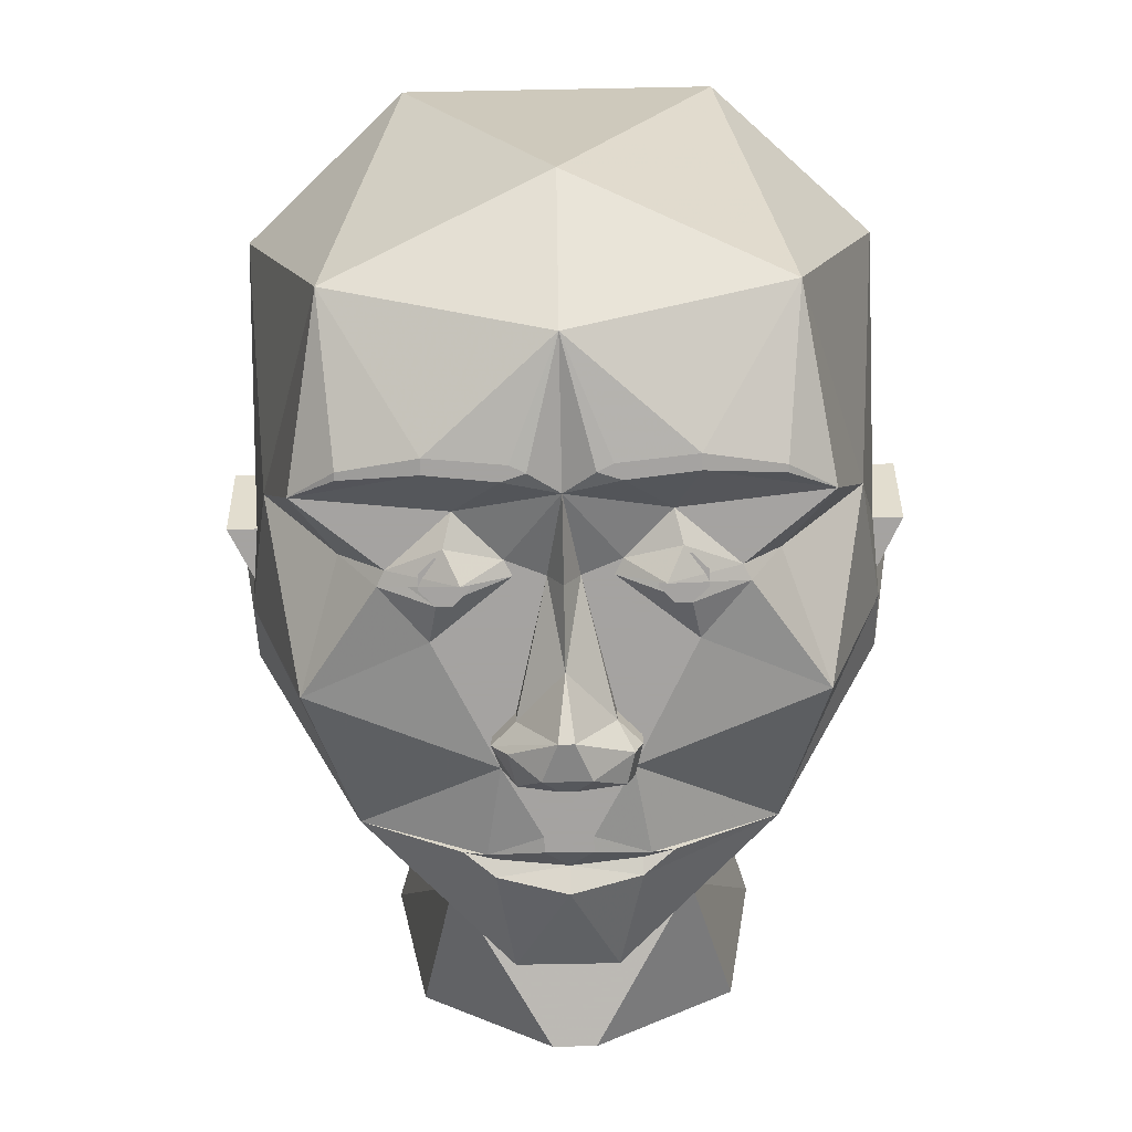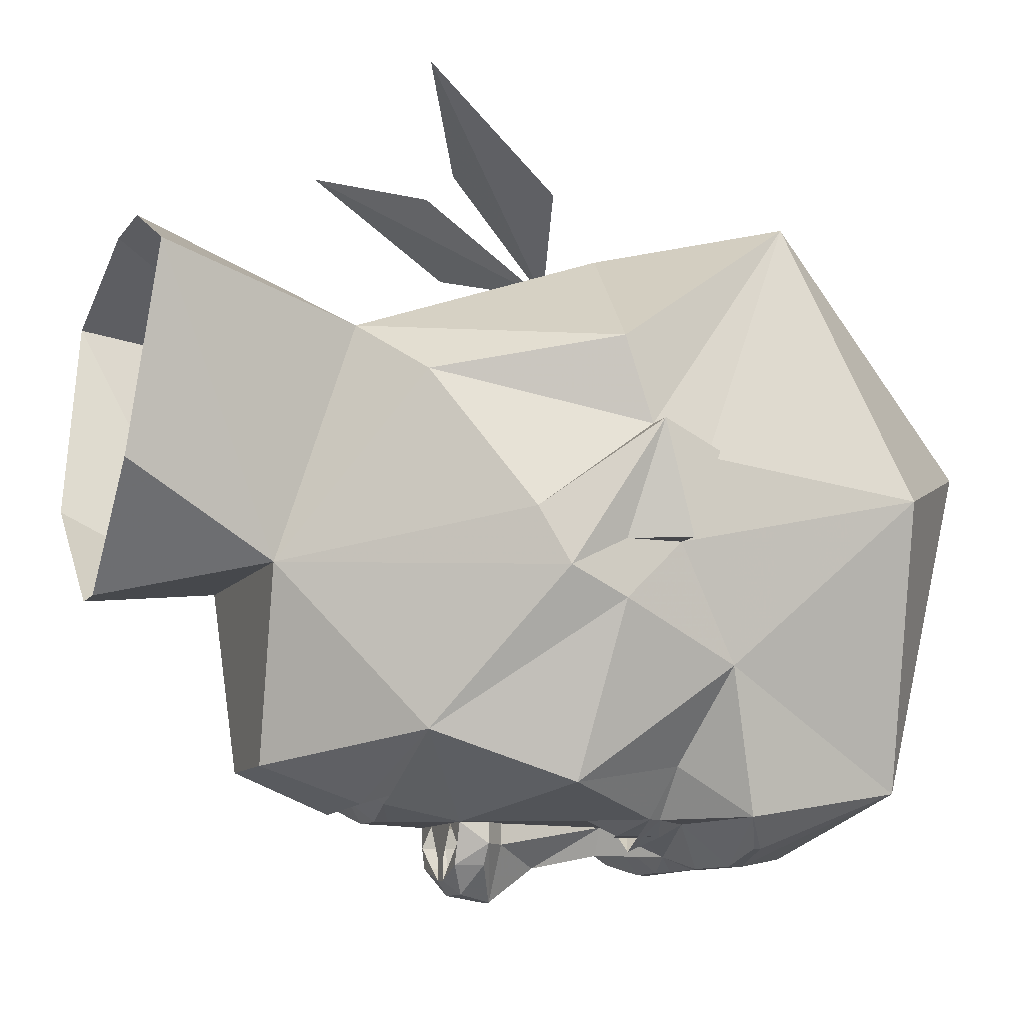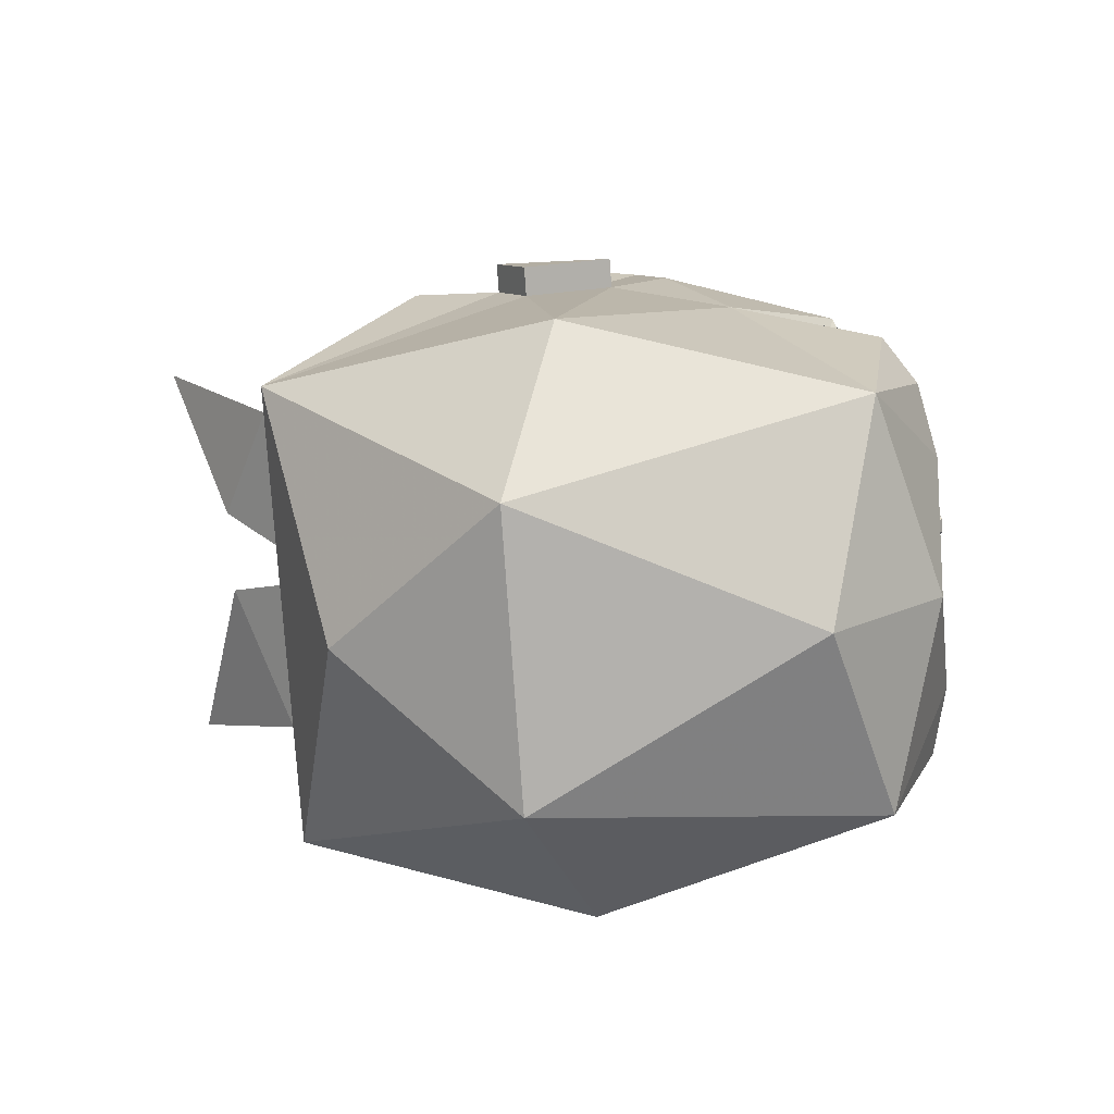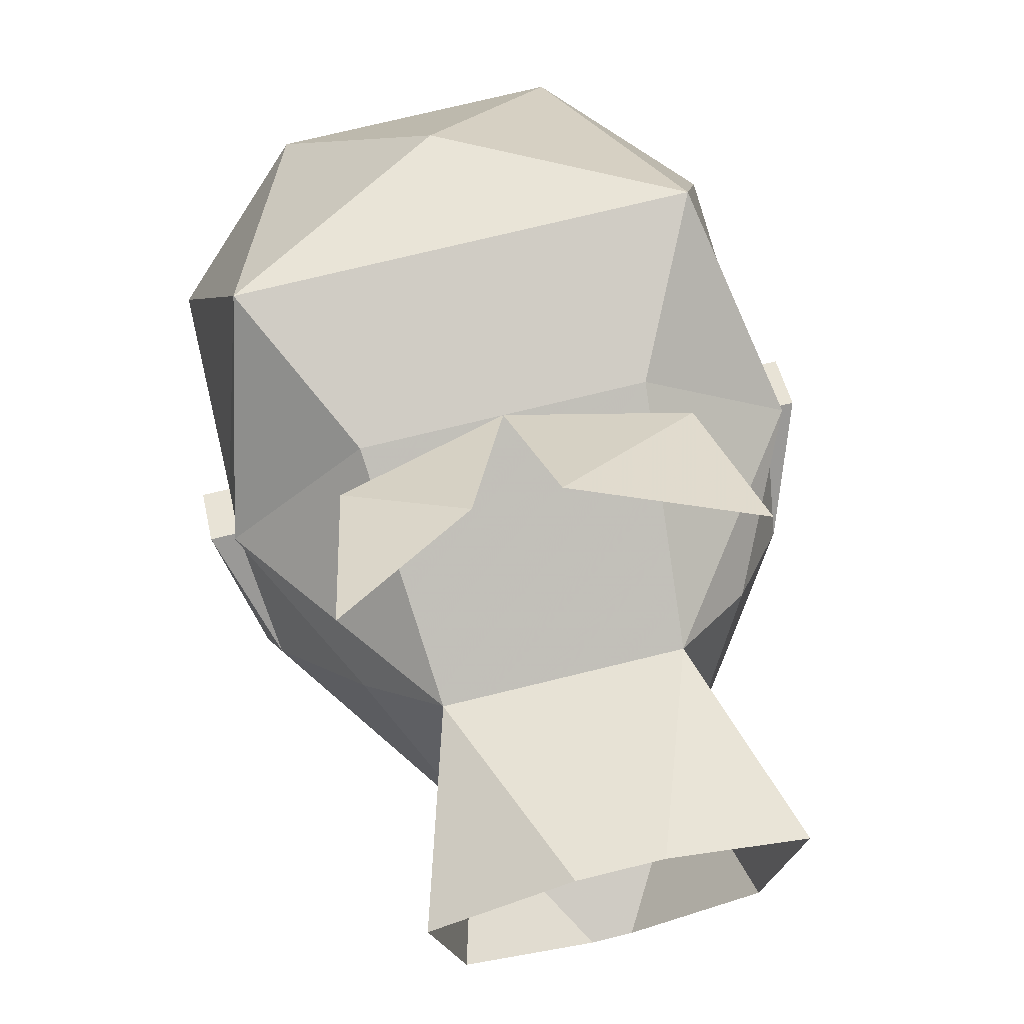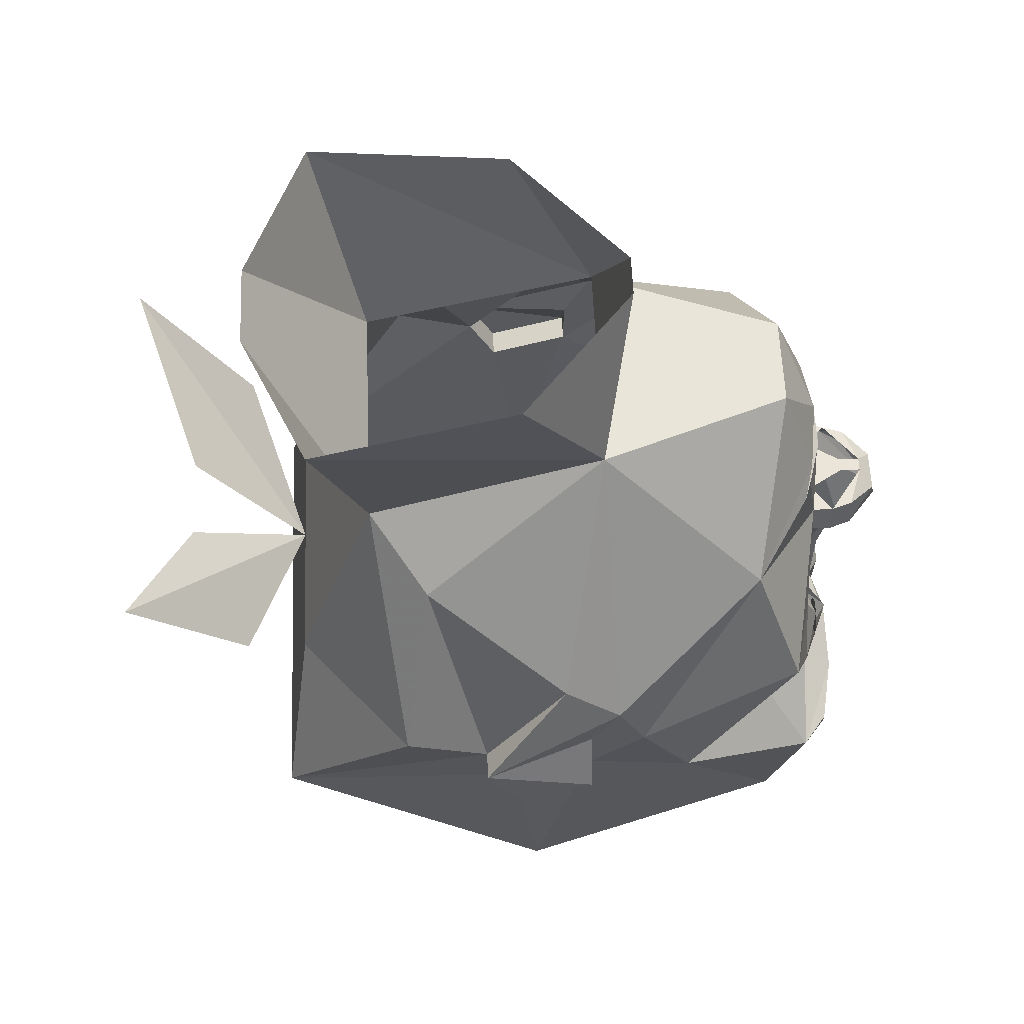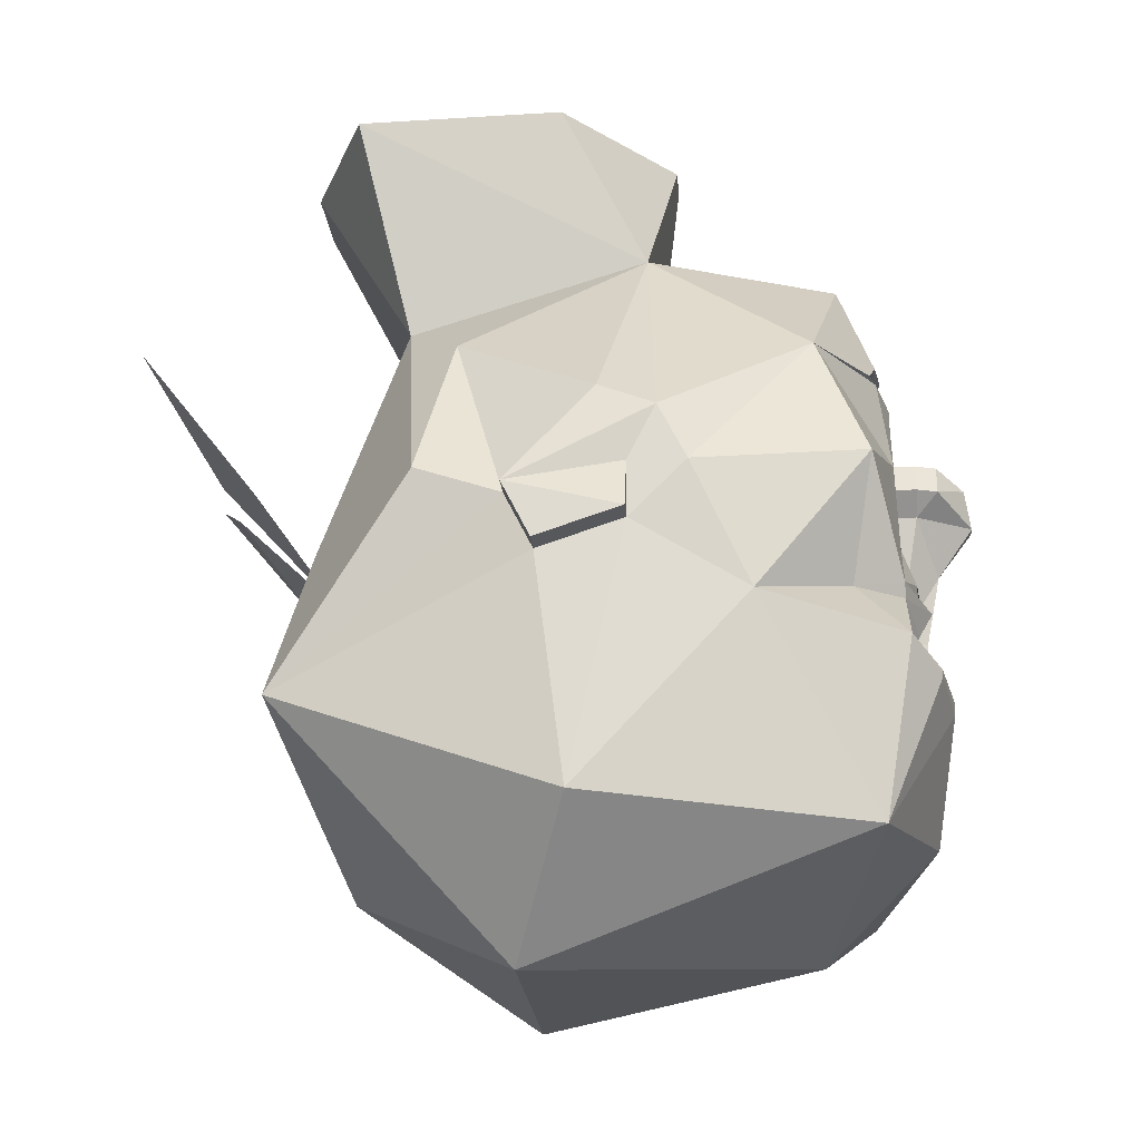
<metadata>
{"format":"obj","ext":"obj","renderer":"f3d","projection":"perspective","resolution":1024,"background":"white","views":[{"elev":-73.1,"azim":1.1,"up":"+Z"},{"elev":-10.7,"azim":-111.2,"up":"+Z"},{"elev":-78.4,"azim":94.0,"up":"+Y"},{"elev":75.3,"azim":166.3,"up":"+Z"},{"elev":59.6,"azim":87.6,"up":"+Y"},{"elev":-22.0,"azim":94.7,"up":"+Y"}]}
</metadata>
<code>
v 0.1875 -0.04688 0.3438
v 0.2188 0.1094 0.4688
v 0.0625 0.01562 0.4062
v 0 -0.1094 0.2812
v -0.03125 0.01562 0.4062
v -0.2188 0.1094 0.4688
v -0.1875 -0.04688 0.3438
v 0.2891 -0.2109 -0.1875
v 0.2188 -0.4375 -0.3125
v 0.25 -0.25 -0.3438
v 0.2031 -0.1797 -0.2891
v 0.25 -0.04688 -0.3125
v 0.3125 -0.07812 -0.125
v 0.3125 -0.1406 -0.0625
v 0.3125 -0.4219 0
v 0.1562 -0.5625 0.0625
v 0 -0.5312 -0.25
v 0 -0.4062 -0.375
v 0.125 -0.2969 -0.3906
v 0.2031 -0.2812 -0.375
v 0.2031 -0.2734 -0.375
v 0.125 -0.2812 -0.3906
v 0.1016 -0.2344 -0.3438
v 0.1641 -0.1797 -0.3438
v 0.1719 -0.1641 -0.3438
v 0.125 -0.1094 -0.3438
v 0.0625 0.01562 -0.3438
v 0.2031 0.1016 -0.2578
v 0.3125 -0.01562 -0.09375
v 0.3125 -0.07812 -0.0625
v 0.3438 -0.1406 -0.0625
v 0.3125 -0.1719 0.03125
v 0.25 -0.2969 0.3125
v 0 -0.4531 0.25
v -0.1562 -0.5625 0.0625
v -0.2188 -0.4375 -0.3125
v -0.125 -0.2969 -0.3906
v -0.04688 -0.2891 -0.3906
v -0.03125 -0.2812 -0.3906
v 0 -0.2578 -0.375
v 0.03125 -0.2812 -0.3906
v 0.04688 -0.2891 -0.3906
v -0.25 -0.25 -0.3438
v -0.2891 -0.2109 -0.1875
v -0.2109 -0.1797 -0.2891
v -0.1641 -0.1797 -0.3438
v -0.1016 -0.2344 -0.3438
v -0.125 -0.2812 -0.3906
v -0.2031 -0.2734 -0.375
v -0.2031 -0.2812 -0.375
v -0.05469 -0.2734 -0.3906
v -0.05469 -0.1875 -0.3438
v -0.01562 -0.1719 -0.3438
v 0 -0.1719 -0.375
v 0.01562 -0.1719 -0.3438
v 0.05469 -0.1875 -0.3438
v 0.05469 -0.2734 -0.3906
v 0.2109 0.1094 0.125
v 0.1328 0.1641 0.1875
v 0.3125 -0.07812 0.1562
v 0.3125 -0.1094 0.0625
v 0.2969 0.01562 -0.03125
v 0.125 0.25 -0.07812
v 0.2031 0.3984 0.2422
v 0.04688 0.3906 0.3125
v -0.04688 0.3906 0.3125
v -0.1328 0.1641 0.1875
v 0.1562 -0.1094 0.2812
v 0.3438 -0.1719 0.03125
v 0.3438 -0.1094 0.0625
v 0.04688 0.2422 -0.2891
v -0.05469 0.2422 -0.2891
v -0.125 0.25 -0.07812
v -0.02344 0.4219 -0.1094
v 0.02344 0.4219 -0.1094
v 0.1719 0.4219 0.01562
v -0.2188 0.1094 0.125
v -0.3125 -0.1094 0.0625
v -0.3125 -0.07812 0.1562
v -0.2969 0.01562 -0.03125
v -0.3438 -0.1094 0.0625
v -0.3438 -0.1719 0.03125
v -0.3125 -0.1719 0.03125
v -0.25 -0.2969 0.3125
v -0.1562 -0.1094 0.2812
v -0.3125 -0.4219 0
v -0.3125 -0.1406 -0.0625
v -0.3125 -0.07812 -0.125
v -0.25 -0.04688 -0.3125
v -0.1719 -0.1641 -0.3438
v -0.1172 -0.1484 -0.3594
v -0.1094 -0.2031 -0.3594
v -0.04688 -0.1719 -0.3438
v -0.125 -0.1094 -0.3438
v -0.04688 -0.03906 -0.3438
v -0.04688 -0.03906 -0.3672
v 0 -0.09375 -0.3906
v 0.04688 -0.03906 -0.3672
v 0.04688 -0.03906 -0.3438
v 0.04688 -0.1719 -0.3438
v 0.1172 -0.1484 -0.3594
v 0.1094 -0.2031 -0.3594
v -0.3125 -0.07812 -0.0625
v -0.3125 -0.01562 -0.09375
v -0.2031 0.1016 -0.2578
v -0.0625 0.01562 -0.3438
v -0.3438 -0.1406 -0.0625
v -0.07812 0.1094 -0.3281
v -0.07031 0.1172 -0.3203
v 0 0.125 -0.3203
v -0.02344 0.1016 -0.3438
v -0.02344 0.08594 -0.3438
v -0.1016 0.1094 -0.3203
v -0.07031 0.1328 -0.3281
v 0 0.1484 -0.3359
v 0.07031 0.1328 -0.3281
v 0.07031 0.1172 -0.3203
v 0.07812 0.1094 -0.3281
v 0.02344 0.1016 -0.3438
v 0.02344 0.08594 -0.3438
v 0.03125 0.01562 -0.3438
v -0.03125 0.01562 -0.3438
v -0.05469 0.01562 -0.3672
v -0.07031 -0.01562 -0.3672
v -0.07031 -0.01562 -0.3438
v -0.007812 -0.03906 -0.4297
v 0.007812 -0.03906 -0.4297
v 0.0625 -0.01562 -0.3906
v 0.07031 -0.01562 -0.3672
v 0.07031 -0.01562 -0.3438
v 0.0625 0.01562 -0.3672
v 0.1016 0.1094 -0.3203
v -0.2031 0.3984 0.2422
v -0.1641 0.4219 0.01562
v -0.09375 -0.1719 -0.375
v 0.09375 -0.1719 -0.375
v 0.007812 0.01562 -0.3828
v -0.007812 0.01562 -0.3828
v 0.007812 0.01562 -0.4062
v -0.007812 0.01562 -0.4062
v 0.02344 0 -0.4219
v -0.02344 0 -0.4219
v -0.04688 0.01562 -0.3906
v -0.05469 -0.01562 -0.3906
v 0.05469 0.01562 -0.3906
v -0.1016 -0.1875 -0.3594
v -0.1172 -0.1875 -0.3594
v -0.125 -0.1797 -0.3594
v -0.125 -0.1641 -0.3594
v -0.1172 -0.1562 -0.3594
v -0.1016 -0.1562 -0.3594
v -0.09375 -0.1641 -0.3594
v -0.09375 -0.1797 -0.3594
v -0.1016 -0.1953 -0.3594
v -0.1172 -0.1953 -0.3594
v -0.1328 -0.1797 -0.3594
v -0.1328 -0.1641 -0.3594
v -0.1016 -0.1484 -0.3594
v -0.08594 -0.1641 -0.3594
v -0.08594 -0.1797 -0.3594
v 0.08594 -0.1797 -0.3594
v 0.08594 -0.1641 -0.3594
v 0.1016 -0.1484 -0.3594
v 0.1328 -0.1641 -0.3594
v 0.1328 -0.1797 -0.3594
v 0.1172 -0.1953 -0.3594
v 0.1016 -0.1953 -0.3594
v 0.09375 -0.1797 -0.3594
v 0.09375 -0.1641 -0.3594
v 0.1016 -0.1562 -0.3594
v 0.1172 -0.1562 -0.3594
v 0.125 -0.1641 -0.3594
v 0.125 -0.1797 -0.3594
v 0.1172 -0.1875 -0.3594
v 0.1016 -0.1875 -0.3594
f 1 2 3
f 1 3 4
f 1 4 2
f 2 4 3
f 4 5 6
f 4 6 7
f 4 7 5
f 5 7 6
f 8 9 10
f 8 14 15
f 8 15 9
f 9 15 16
f 9 16 17
f 9 17 18
f 9 18 19
f 9 19 20
f 9 20 10
f 10 20 21
f 14 32 15
f 15 32 33
f 15 33 16
f 16 33 34
f 16 34 35
f 16 35 17
f 17 35 36
f 17 36 18
f 18 36 37
f 18 37 38
f 18 38 39
f 18 39 40
f 18 40 41
f 18 41 42
f 18 42 19
f 19 42 22
f 19 22 21
f 19 21 20
f 43 36 44
f 43 49 50
f 43 50 36
f 36 50 37
f 37 50 48
f 37 48 51
f 37 51 39
f 37 39 38
f 40 39 51
f 40 57 41
f 41 57 42
f 42 57 22
f 60 68 33
f 60 33 61
f 61 33 32
f 78 83 84
f 78 84 79
f 79 84 85
f 68 85 33
f 33 85 84
f 33 84 34
f 34 84 35
f 35 84 86
f 35 86 36
f 36 86 44
f 44 86 87
f 83 86 84
f 86 83 87
f 50 49 48
f 8 10 11
f 8 11 12
f 8 12 13
f 8 13 14
f 10 21 22
f 10 22 23
f 10 23 24
f 10 24 11
f 11 24 25
f 11 25 12
f 12 25 26
f 12 26 27
f 12 27 28
f 12 28 13
f 13 28 29
f 13 29 30
f 13 30 14
f 14 30 30
f 14 30 31
f 14 31 32
f 43 44 45
f 43 45 46
f 43 46 47
f 43 47 48
f 43 48 49
f 40 51 47
f 40 47 52
f 40 52 53
f 40 53 54
f 40 54 55
f 40 55 56
f 40 56 23
f 40 23 57
f 22 57 23
f 58 59 60
f 58 60 61
f 58 61 62
f 58 62 63
f 58 63 59
f 59 63 64
f 59 64 65
f 59 65 66
f 59 66 67
f 59 67 68
f 59 68 60
f 61 32 69
f 61 69 70
f 61 70 62
f 62 70 29
f 62 29 63
f 63 29 28
f 63 28 71
f 63 71 72
f 63 72 73
f 63 73 74
f 63 74 75
f 63 75 76
f 63 76 64
f 77 78 79
f 77 79 67
f 77 67 73
f 77 73 80
f 77 80 78
f 78 80 81
f 78 81 82
f 78 82 83
f 79 85 67
f 67 85 68
f 44 87 88
f 44 88 89
f 44 89 45
f 45 89 90
f 45 90 46
f 46 92 47
f 47 92 52
f 52 93 53
f 53 93 94
f 53 94 95
f 53 95 96
f 53 96 97
f 53 97 54
f 54 97 55
f 55 97 98
f 55 98 99
f 55 99 26
f 55 26 100
f 55 100 56
f 56 102 23
f 23 102 24
f 25 101 26
f 26 101 100
f 103 88 87
f 103 87 103
f 103 103 104
f 103 104 88
f 88 104 105
f 88 105 89
f 89 105 106
f 89 106 94
f 89 94 90
f 90 94 91
f 91 94 93
f 87 83 107
f 87 107 103
f 103 107 81
f 103 81 104
f 103 104 88
f 108 111 112
f 108 112 106
f 108 106 105
f 108 105 113
f 111 119 120
f 111 120 112
f 112 120 121
f 112 121 122
f 112 122 106
f 106 122 123
f 106 123 124
f 106 124 125
f 106 125 94
f 94 125 95
f 95 125 96
f 96 125 124
f 96 124 126
f 96 126 97
f 97 126 127
f 97 127 98
f 98 127 128
f 98 128 129
f 98 129 99
f 99 129 130
f 99 130 26
f 26 130 27
f 27 130 131
f 27 131 121
f 27 121 120
f 27 120 118
f 27 118 28
f 28 118 132
f 28 132 116
f 28 116 71
f 71 116 115
f 71 115 72
f 72 115 114
f 72 114 105
f 72 105 73
f 73 105 104
f 73 104 80
f 80 104 81
f 31 70 69
f 31 69 32
f 70 31 30
f 70 30 29
f 29 30 30
f 29 30 13
f 82 81 107
f 82 107 83
f 73 133 134
f 73 134 74
f 73 67 133
f 133 67 66
f 92 46 135
f 92 135 52
f 52 135 93
f 46 90 135
f 136 24 102
f 136 102 56
f 136 56 100
f 136 25 24
f 122 121 137
f 122 137 138
f 138 137 139
f 138 139 140
f 140 139 141
f 140 141 142
f 140 142 143
f 140 143 123
f 123 143 124
f 124 143 144
f 124 144 126
f 126 144 142
f 126 142 127
f 127 142 141
f 127 141 128
f 128 141 145
f 128 145 129
f 129 145 131
f 129 131 130
f 139 131 145
f 139 145 141
f 142 144 143
f 51 48 47
f 114 113 105
f 118 120 119
f 46 90 91
f 46 91 92
f 52 92 93
f 56 100 101
f 56 101 102
f 24 102 25
f 25 102 101
f 91 93 92
f 108 109 110
f 108 110 111
f 108 113 109
f 110 117 118
f 110 118 119
f 110 119 111
f 132 118 117
f 109 113 114
f 109 114 110
f 110 114 115
f 110 115 116
f 110 116 117
f 132 117 116
f 146 147 148
f 146 148 149
f 146 149 150
f 146 150 151
f 146 151 152
f 146 152 153
f 168 169 170
f 168 170 171
f 168 171 172
f 168 172 173
f 168 173 174
f 168 174 175
f 154 155 156
f 154 156 157
f 154 157 91
f 154 91 158
f 154 158 159
f 154 159 160
f 161 162 163
f 161 163 101
f 161 101 164
f 161 164 165
f 161 165 166
f 161 166 167

</code>
